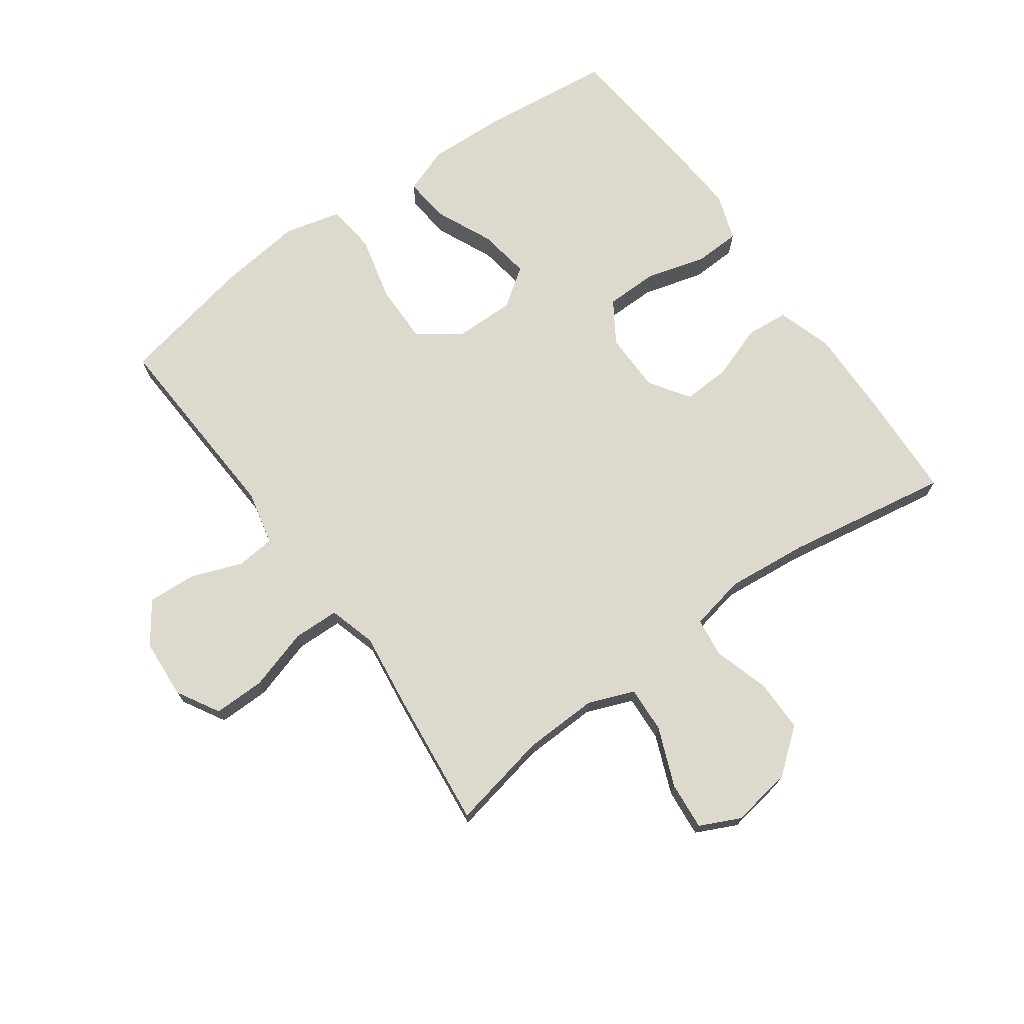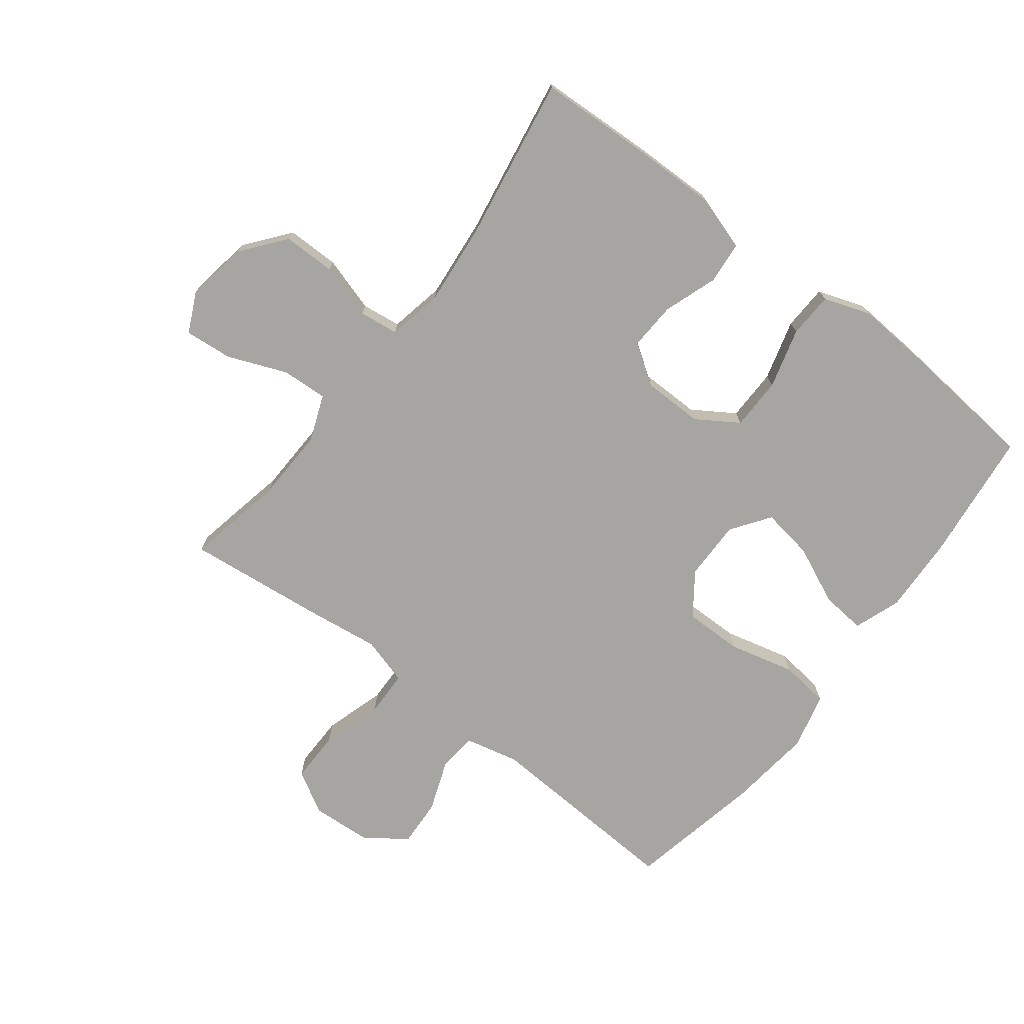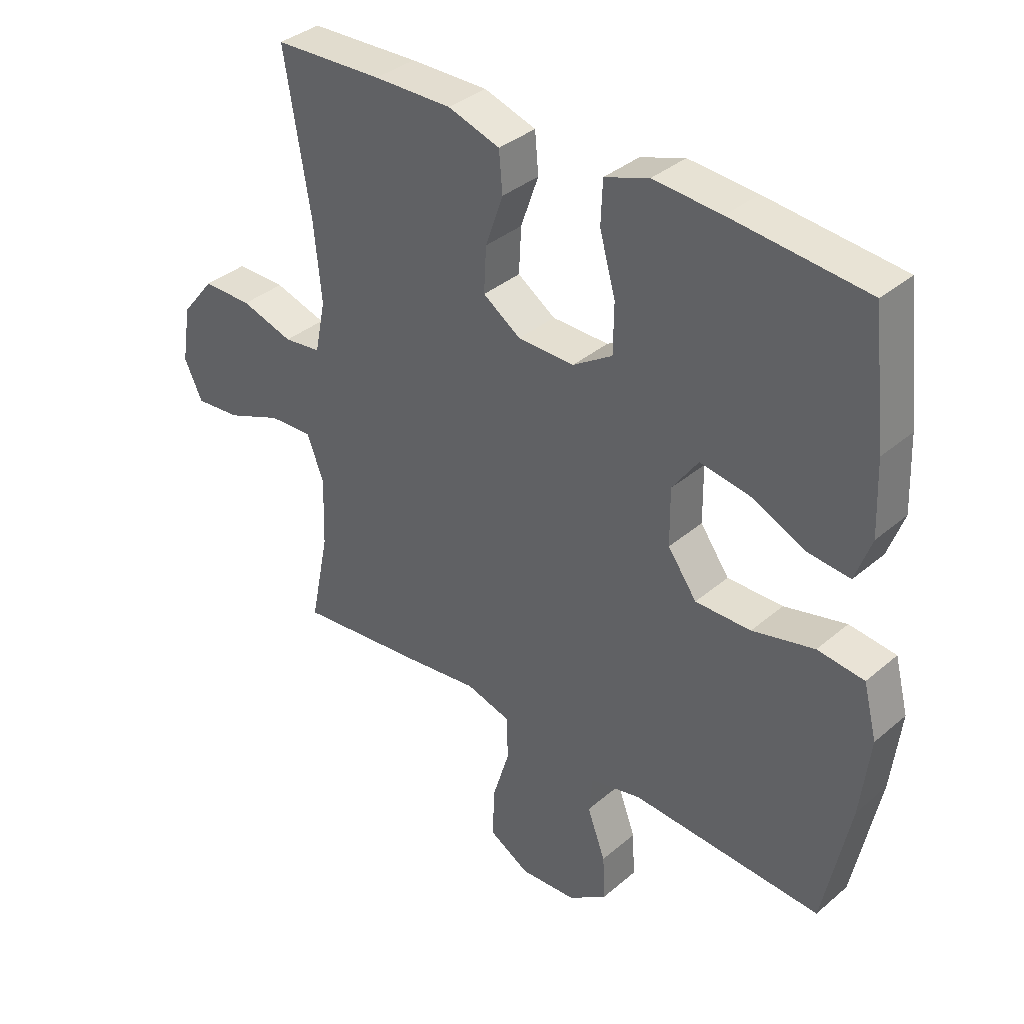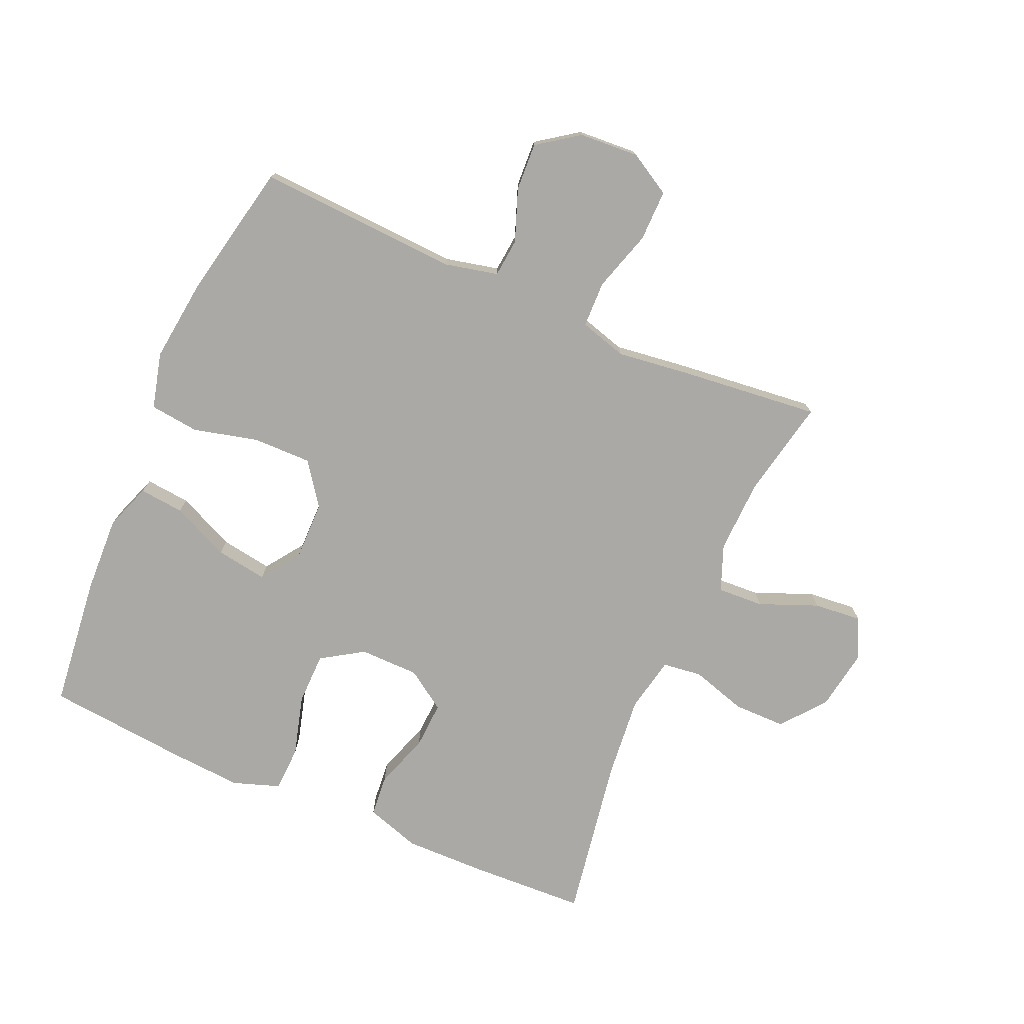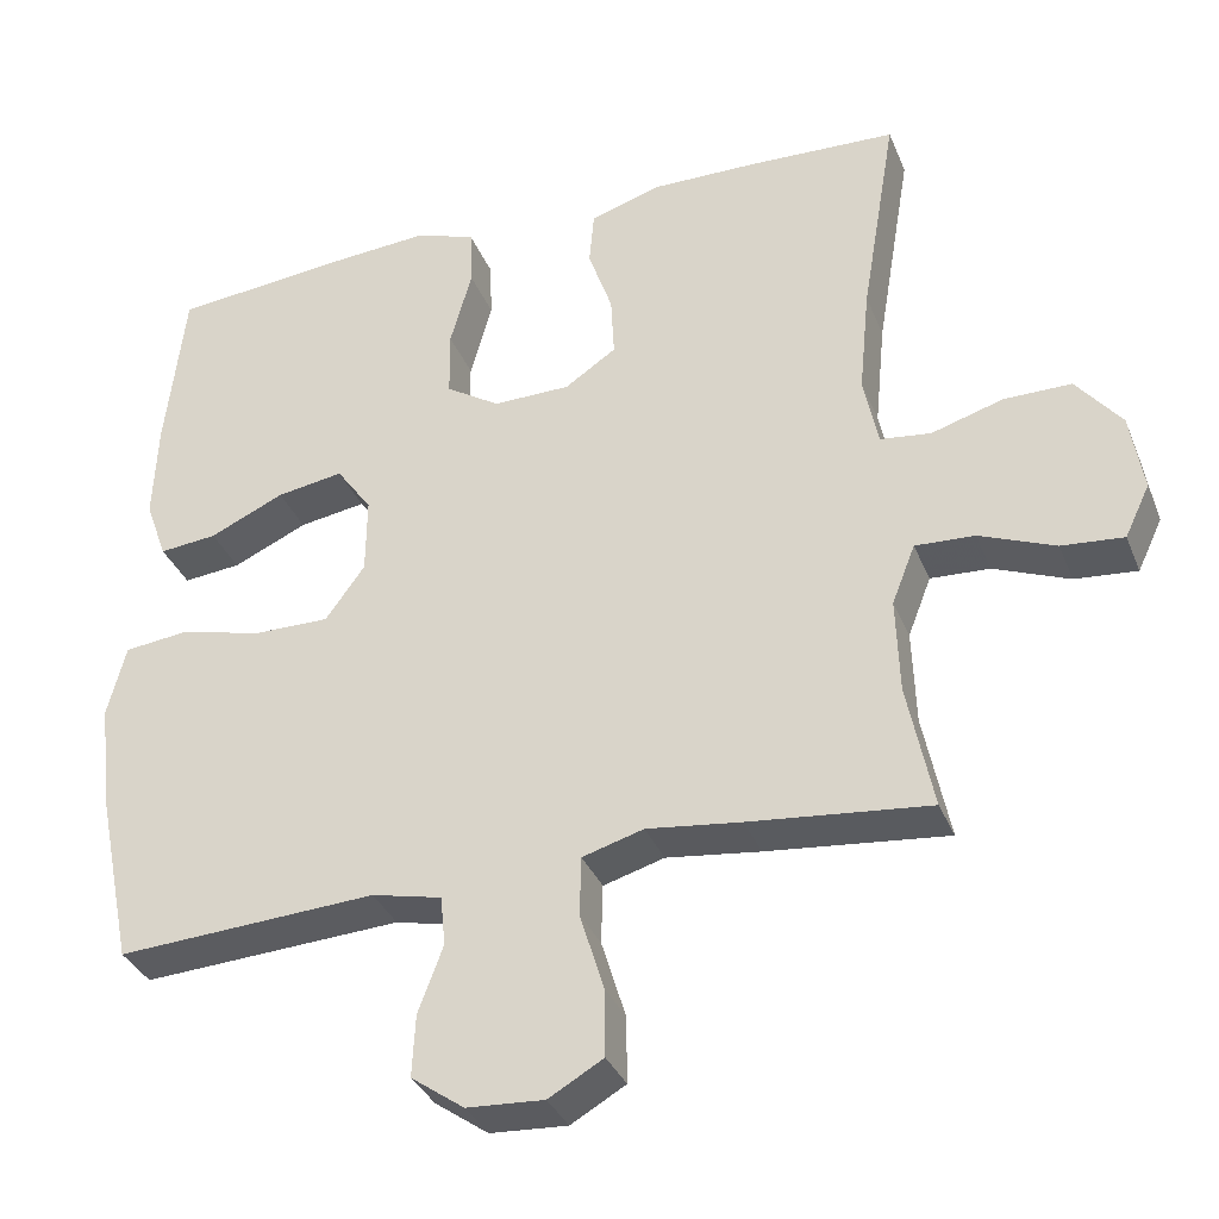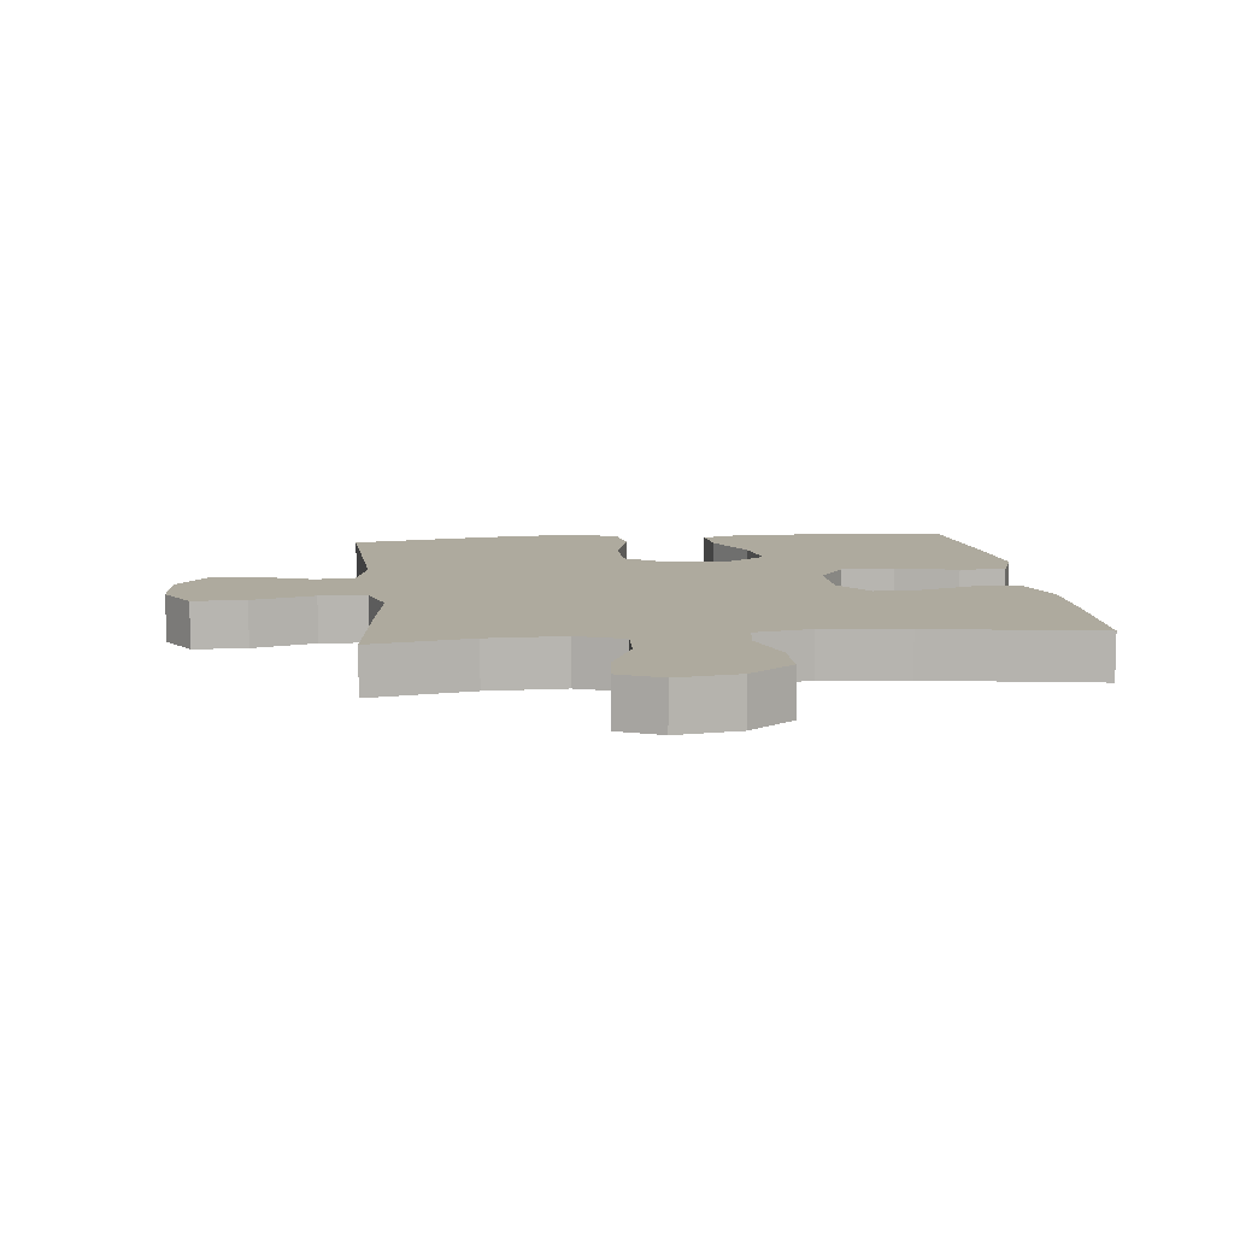
<metadata>
{"format":"obj","ext":"obj","renderer":"f3d","projection":"perspective","resolution":1024,"background":"white","views":[{"elev":71.9,"azim":-125.7,"up":"+Y"},{"elev":-73.7,"azim":-37.5,"up":"+Y"},{"elev":36.3,"azim":42.2,"up":"+Z"},{"elev":-75.6,"azim":156.4,"up":"+Y"},{"elev":-34.6,"azim":-159.8,"up":"+Z"},{"elev":9.3,"azim":-96.1,"up":"+Y"}]}
</metadata>
<code>
v -0.5 0.07 0.5
v -0.315 0.07 0.508
v -0.183 0.07 0.51
v -0.095 0.07 0.482
v -0.089 0.07 0.414
v -0.119 0.07 0.328
v -0.123 0.07 0.251
v -0.059 0.07 0.208
v 0.037 0.07 0.207
v 0.104 0.07 0.25
v 0.105 0.07 0.334
v 0.078 0.07 0.431
v 0.081 0.07 0.504
v 0.156 0.07 0.53
v 0.271 0.07 0.522
v 0.5 0.07 0.5
v 0.524 0.07 0.288
v 0.529 0.07 0.165
v 0.502 0.07 0.09
v 0.43 0.07 0.097
v 0.337 0.07 0.139
v 0.254 0.07 0.152
v 0.21 0.07 0.09
v 0.211 0.07 -0.006
v 0.26 0.07 -0.074
v 0.354 0.07 -0.073
v 0.459 0.07 -0.047
v 0.538 0.07 -0.056
v 0.561 0.07 -0.146
v 0.545 0.07 -0.281
v 0.5 0.07 -0.5
v 0.176 0.07 -0.482
v 0.089 0.07 -0.502
v 0.083 0.07 -0.564
v 0.114 0.07 -0.647
v 0.118 0.07 -0.724
v 0.052 0.07 -0.771
v -0.044 0.07 -0.777
v -0.112 0.07 -0.738
v -0.111 0.07 -0.655
v -0.081 0.07 -0.557
v -0.083 0.07 -0.483
v -0.159 0.07 -0.461
v -0.276 0.07 -0.476
v -0.5 0.07 -0.5
v -0.468 0.07 -0.342
v -0.464 0.07 -0.223
v -0.493 0.07 -0.149
v -0.567 0.07 -0.153
v -0.661 0.07 -0.191
v -0.738 0.07 -0.198
v -0.769 0.07 -0.133
v -0.753 0.07 -0.035
v -0.697 0.07 0.035
v -0.613 0.07 0.035
v -0.524 0.07 0.008
v -0.461 0.07 0.016
v -0.443 0.07 0.105
v -0.456 0.07 0.237
v -0.5 0 0.5
v -0.315 0 0.508
v -0.183 0 0.51
v -0.095 0 0.482
v -0.089 0 0.414
v -0.119 0 0.328
v -0.123 0 0.251
v -0.059 0 0.208
v 0.037 0 0.207
v 0.104 0 0.25
v 0.105 0 0.334
v 0.078 0 0.431
v 0.081 0 0.504
v 0.156 0 0.53
v 0.271 0 0.522
v 0.5 0 0.5
v 0.524 0 0.288
v 0.529 0 0.165
v 0.502 0 0.09
v 0.43 0 0.097
v 0.337 0 0.139
v 0.254 0 0.152
v 0.21 0 0.09
v 0.211 0 -0.006
v 0.26 0 -0.074
v 0.354 0 -0.073
v 0.459 0 -0.047
v 0.538 0 -0.056
v 0.561 0 -0.146
v 0.545 0 -0.281
v 0.5 0 -0.5
v 0.176 0 -0.482
v 0.089 0 -0.502
v 0.083 0 -0.564
v 0.114 0 -0.647
v 0.118 0 -0.724
v 0.052 0 -0.771
v -0.044 0 -0.777
v -0.112 0 -0.738
v -0.111 0 -0.655
v -0.081 0 -0.557
v -0.083 0 -0.483
v -0.159 0 -0.461
v -0.276 0 -0.476
v -0.5 0 -0.5
v -0.468 0 -0.342
v -0.464 0 -0.223
v -0.493 0 -0.149
v -0.567 0 -0.153
v -0.661 0 -0.191
v -0.738 0 -0.198
v -0.769 0 -0.133
v -0.753 0 -0.035
v -0.697 0 0.035
v -0.613 0 0.035
v -0.524 0 0.008
v -0.461 0 0.016
v -0.443 0 0.105
v -0.456 0 0.237
f 54 55 56
f 53 54 56
f 52 53 56
f 51 52 56
f 50 51 56
f 49 50 56
f 48 49 56 57
f 47 48 57 58
f 43 44 45 46
f 46 47 58
f 43 46 58
f 42 43 58
f 39 40 41
f 38 39 41
f 37 38 41
f 36 37 41
f 35 36 41
f 34 35 41
f 33 34 41 42
f 42 58 59
f 33 42 59
f 32 33 59
f 30 31 32
f 29 30 32
f 28 29 32
f 27 28 32
f 26 27 32
f 19 20 21
f 18 19 21
f 17 18 21
f 16 17 21
f 15 16 21
f 14 15 21
f 13 14 21
f 12 13 21
f 11 12 21
f 10 11 21 22
f 9 10 22 23
f 4 5 6
f 3 4 6
f 2 3 6
f 1 2 6
f 59 1 6
f 59 6 7
f 32 59 7 8
f 25 26 32
f 32 8 9
f 25 32 9
f 24 25 9
f 9 23 24
f 115 114 113
f 115 113 112
f 115 112 111
f 115 111 110
f 115 110 109
f 115 109 108
f 116 115 108 107
f 117 116 107 106
f 105 104 103 102
f 117 106 105
f 117 105 102
f 117 102 101
f 100 99 98
f 100 98 97
f 100 97 96
f 100 96 95
f 100 95 94
f 100 94 93
f 101 100 93 92
f 118 117 101
f 118 101 92
f 118 92 91
f 91 90 89
f 91 89 88
f 91 88 87
f 91 87 86
f 91 86 85
f 80 79 78
f 80 78 77
f 80 77 76
f 80 76 75
f 80 75 74
f 80 74 73
f 80 73 72
f 80 72 71
f 80 71 70
f 81 80 70 69
f 82 81 69 68
f 65 64 63
f 65 63 62
f 65 62 61
f 65 61 60
f 65 60 118
f 66 65 118
f 67 66 118 91
f 91 85 84
f 68 67 91
f 68 91 84
f 68 84 83
f 83 82 68
f 1 60 61 2
f 2 61 62 3
f 3 62 63 4
f 4 63 64 5
f 5 64 65 6
f 6 65 66 7
f 7 66 67 8
f 8 67 68 9
f 9 68 69 10
f 10 69 70 11
f 11 70 71 12
f 12 71 72 13
f 13 72 73 14
f 14 73 74 15
f 15 74 75 16
f 16 75 76 17
f 17 76 77 18
f 18 77 78 19
f 19 78 79 20
f 20 79 80 21
f 21 80 81 22
f 22 81 82 23
f 23 82 83 24
f 24 83 84 25
f 25 84 85 26
f 26 85 86 27
f 27 86 87 28
f 28 87 88 29
f 29 88 89 30
f 30 89 90 31
f 31 90 91 32
f 32 91 92 33
f 33 92 93 34
f 34 93 94 35
f 35 94 95 36
f 36 95 96 37
f 37 96 97 38
f 38 97 98 39
f 39 98 99 40
f 40 99 100 41
f 41 100 101 42
f 42 101 102 43
f 43 102 103 44
f 44 103 104 45
f 45 104 105 46
f 46 105 106 47
f 47 106 107 48
f 48 107 108 49
f 49 108 109 50
f 50 109 110 51
f 51 110 111 52
f 52 111 112 53
f 53 112 113 54
f 54 113 114 55
f 55 114 115 56
f 56 115 116 57
f 57 116 117 58
f 58 117 118 59
f 59 118 60 1

</code>
